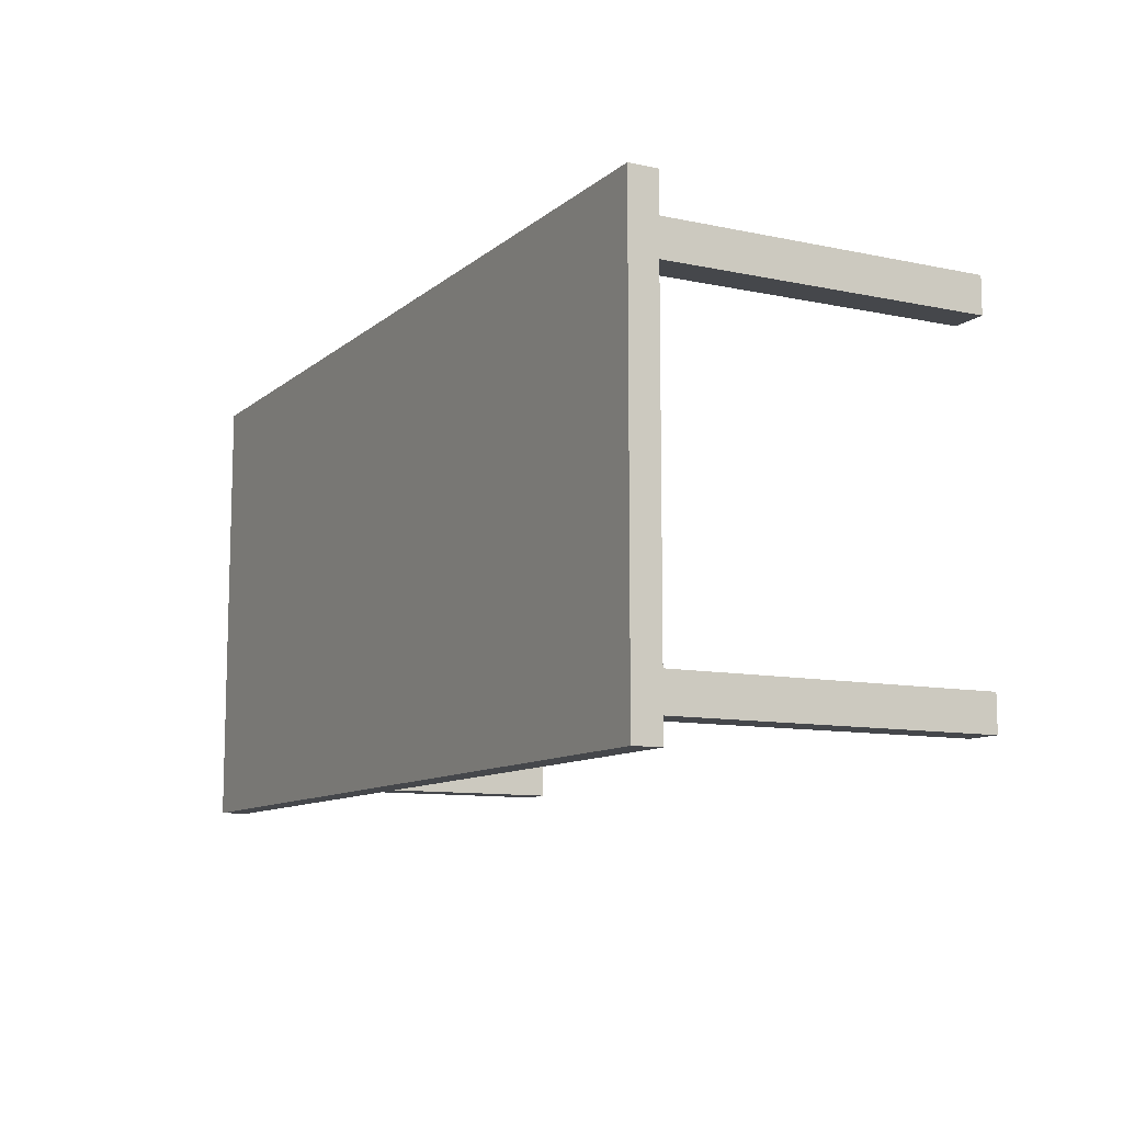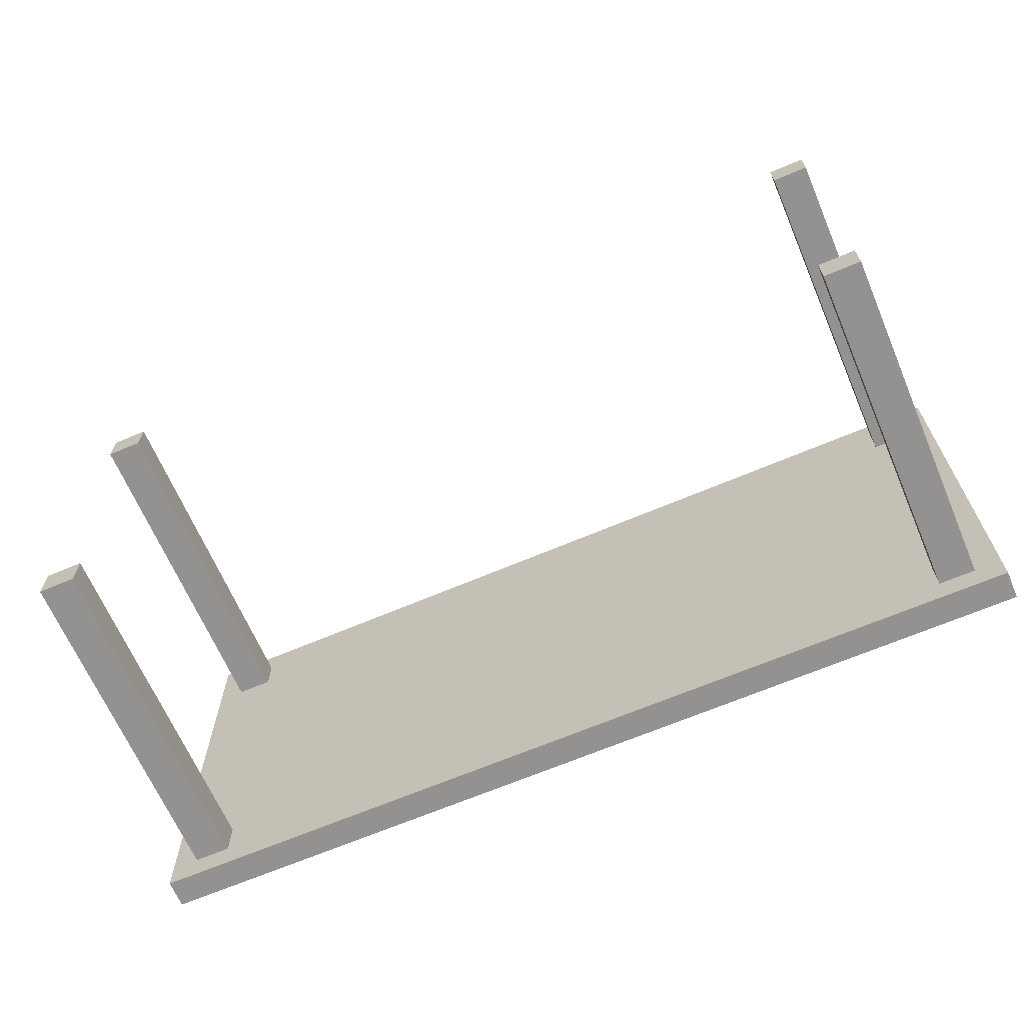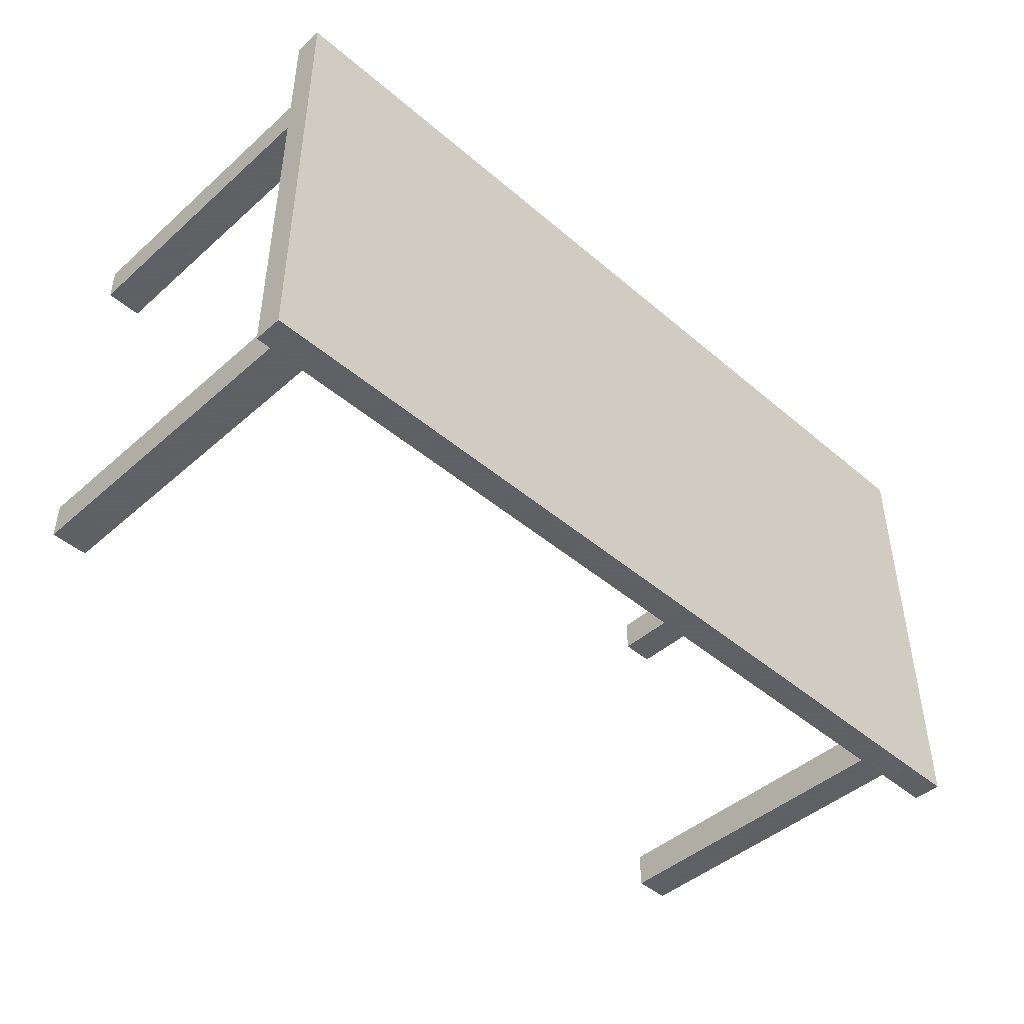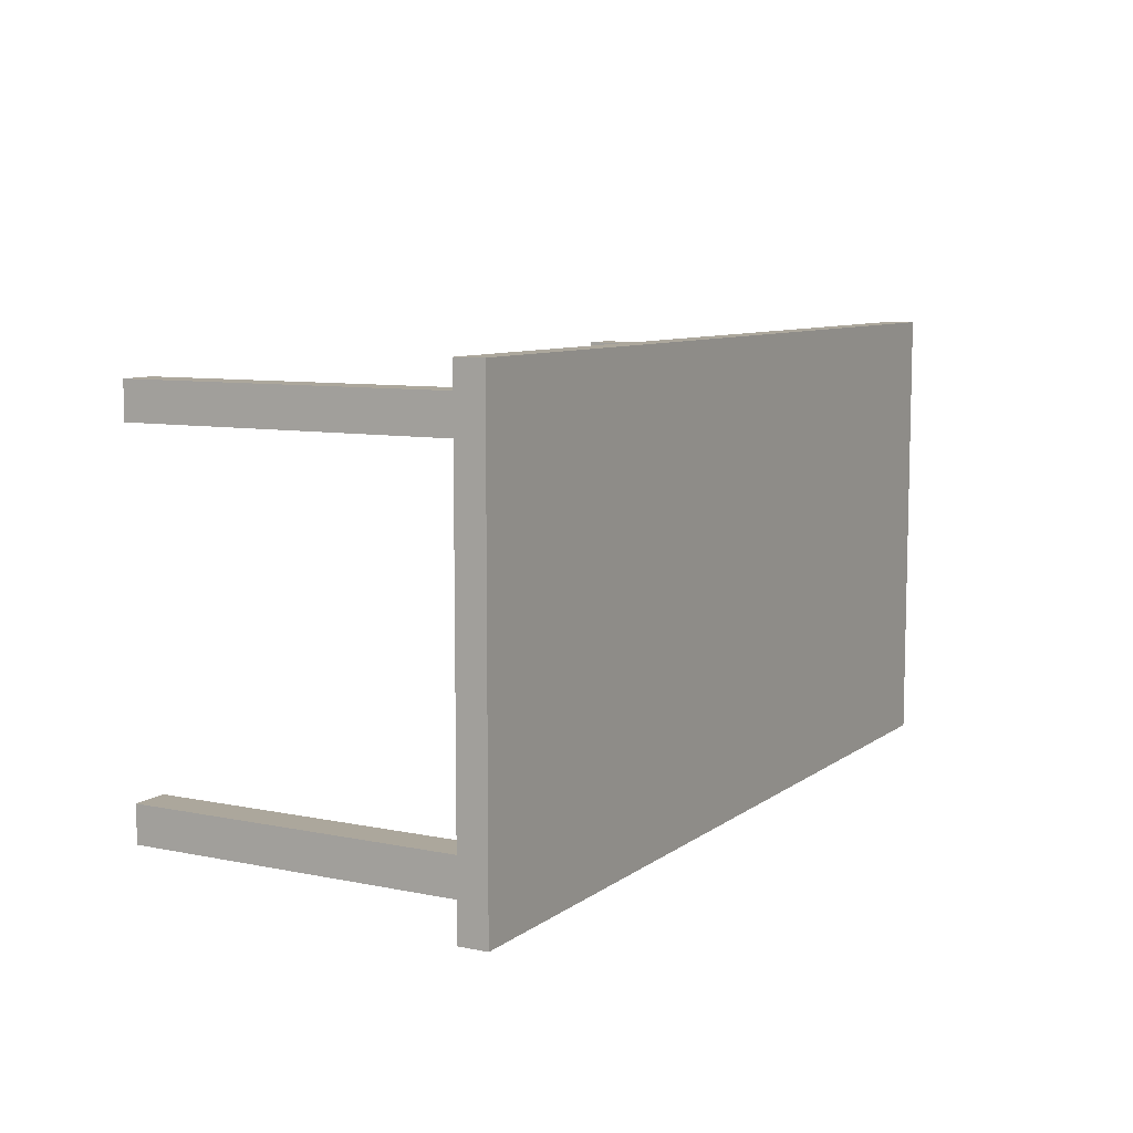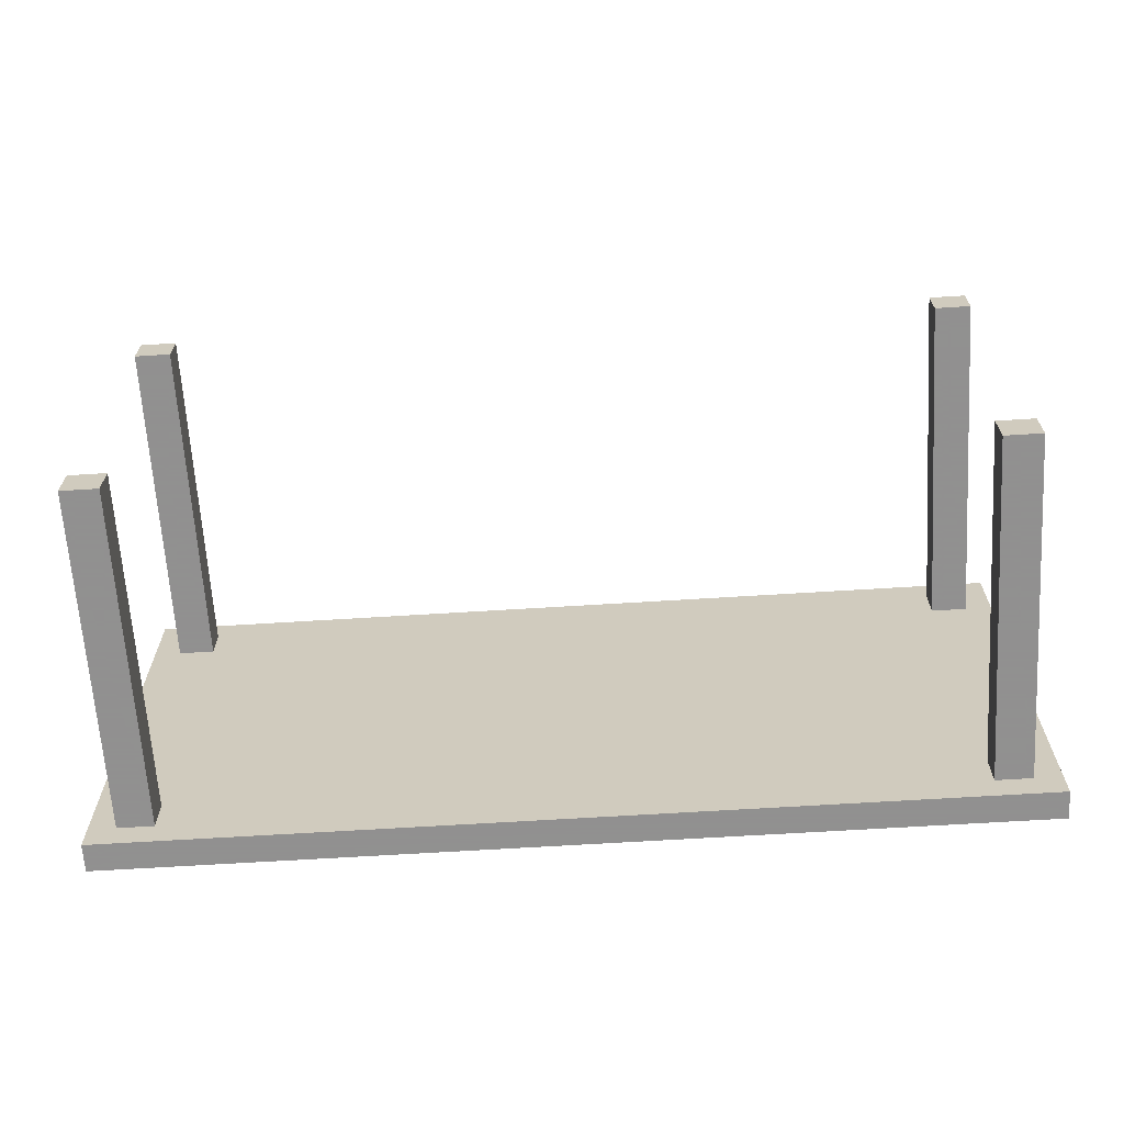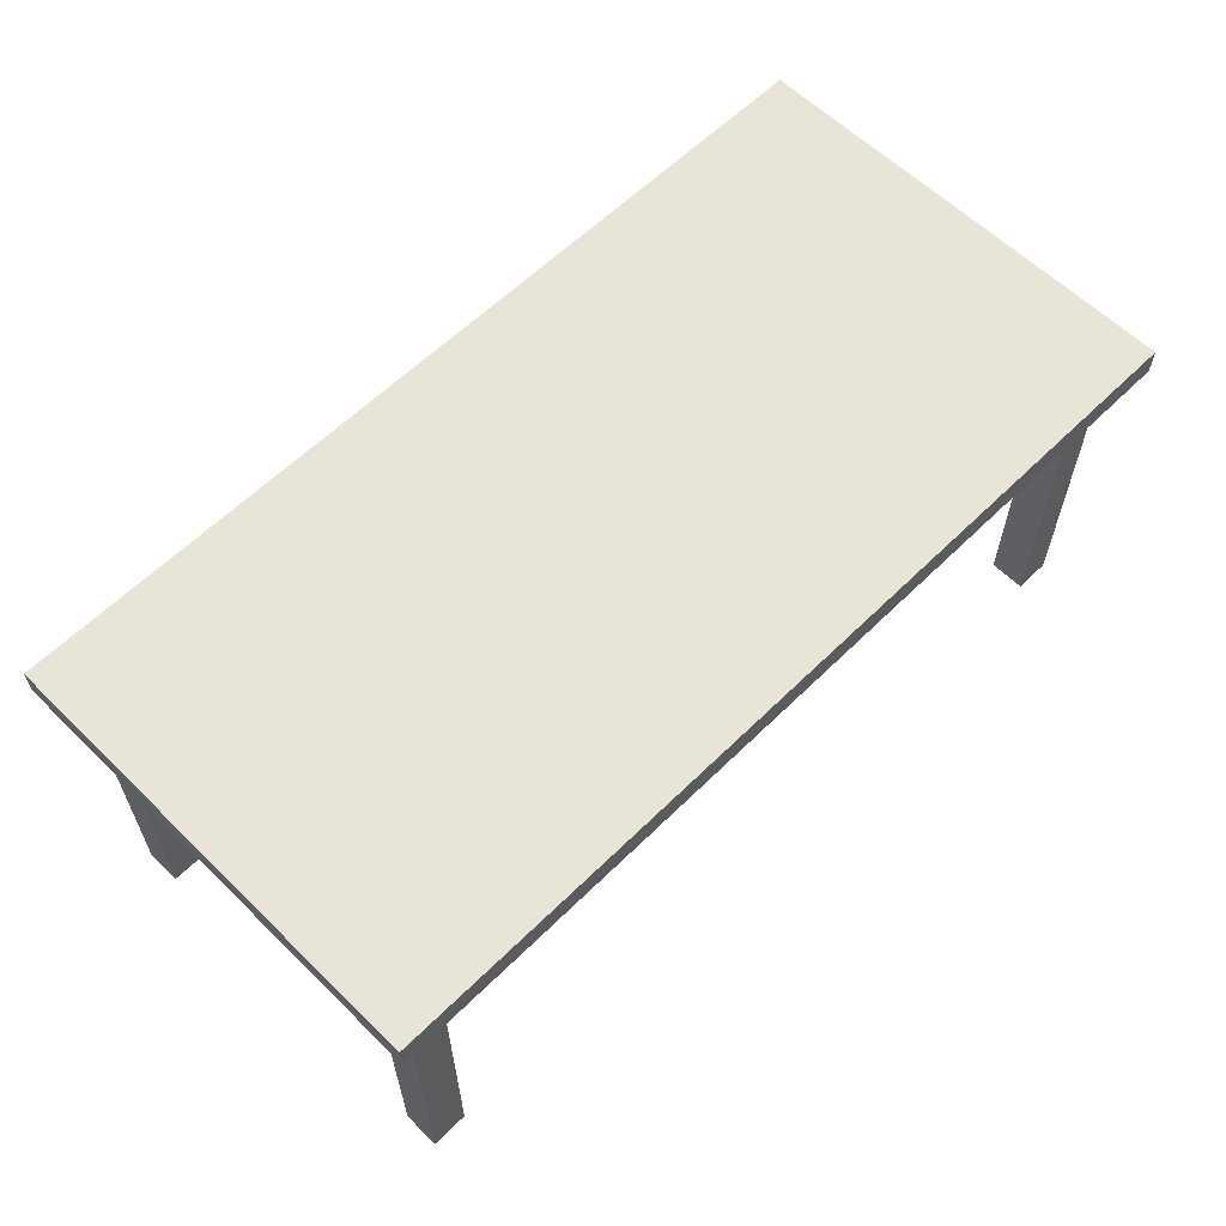
<metadata>
{"format":"obj","ext":"obj","renderer":"f3d","projection":"perspective","resolution":1024,"background":"white","views":[{"elev":-10.3,"azim":-118.1,"up":"+Z"},{"elev":-66.4,"azim":23.2,"up":"+Z"},{"elev":-45.3,"azim":135.5,"up":"+Z"},{"elev":8.4,"azim":119.1,"up":"+Z"},{"elev":-65.8,"azim":3.6,"up":"+Z"},{"elev":60.5,"azim":-45.1,"up":"+Y"}]}
</metadata>
<code>
v -4 0.875 2
v -4 1.125 2
v 4 1.125 2
v 4 0.875 2
v -4 0.875 -2
v -4 1.125 -2
v 4 1.125 -2
v 4 0.875 -2
v -3.76 0.875 2
v -3.44 0.875 2
v 3.44 0.875 2
v 3.76 0.875 2
v -3.76 0.875 -2
v -3.44 0.875 -2
v 3.44 0.875 -2
v 3.76 0.875 -2
v -3.76 0.875 1.76
v -3.76 0.875 1.44
v -3.76 0.875 -1.44
v -3.76 0.875 -1.76
v -3.44 0.875 1.76
v -3.44 0.875 1.44
v -3.44 0.875 -1.44
v -3.44 0.875 -1.76
v 3.44 0.875 1.76
v 3.44 0.875 1.44
v 3.44 0.875 -1.44
v 3.44 0.875 -1.76
v 3.76 0.875 1.76
v 3.76 0.875 1.44
v 3.76 0.875 -1.44
v 3.76 0.875 -1.76
v 3.44 -2.125 -1.76
v 3.76 -2.125 -1.76
v 3.76 -2.125 -1.44
v 3.44 -2.125 -1.44
v 3.44 -2.125 1.44
v 3.76 -2.125 1.44
v 3.76 -2.125 1.76
v 3.44 -2.125 1.76
v -3.76 -2.125 -1.76
v -3.44 -2.125 -1.76
v -3.44 -2.125 -1.44
v -3.76 -2.125 -1.44
v -3.76 -2.125 1.44
v -3.44 -2.125 1.44
v -3.44 -2.125 1.76
v -3.76 -2.125 1.76
f 1 6 5
f 1 9 2
f 1 17 9
f 2 6 1
f 2 10 3
f 3 6 2
f 3 8 7
f 3 12 4
f 4 8 3
f 4 31 8
f 5 19 1
f 6 13 5
f 7 6 3
f 7 15 6
f 8 16 7
f 8 32 16
f 9 17 10
f 10 2 9
f 10 17 21
f 10 21 11
f 11 3 10
f 11 21 25
f 11 25 12
f 12 3 11
f 12 25 29
f 12 29 4
f 13 6 14
f 13 20 5
f 13 24 20
f 14 6 15
f 14 24 13
f 14 28 24
f 15 7 16
f 15 28 14
f 15 32 28
f 16 32 15
f 17 1 18
f 17 47 21
f 18 1 19
f 18 45 17
f 19 5 20
f 19 22 18
f 19 43 23
f 20 41 19
f 21 47 22
f 22 19 23
f 22 25 21
f 22 45 18
f 23 26 22
f 23 43 24
f 24 27 23
f 24 41 20
f 25 22 26
f 25 39 29
f 26 23 27
f 26 37 25
f 27 24 28
f 27 30 26
f 27 35 31
f 28 33 27
f 29 39 30
f 30 4 29
f 30 27 31
f 30 37 26
f 31 4 30
f 31 35 32
f 32 8 31
f 32 33 28
f 33 32 34
f 34 32 35
f 34 35 33
f 35 27 36
f 36 27 33
f 36 33 35
f 37 30 38
f 38 30 39
f 38 39 37
f 39 25 40
f 40 25 37
f 40 37 39
f 41 24 42
f 42 24 43
f 42 43 41
f 43 19 44
f 44 19 41
f 44 41 43
f 45 22 46
f 46 22 47
f 46 47 45
f 47 17 48
f 48 17 45
f 48 45 47

</code>
